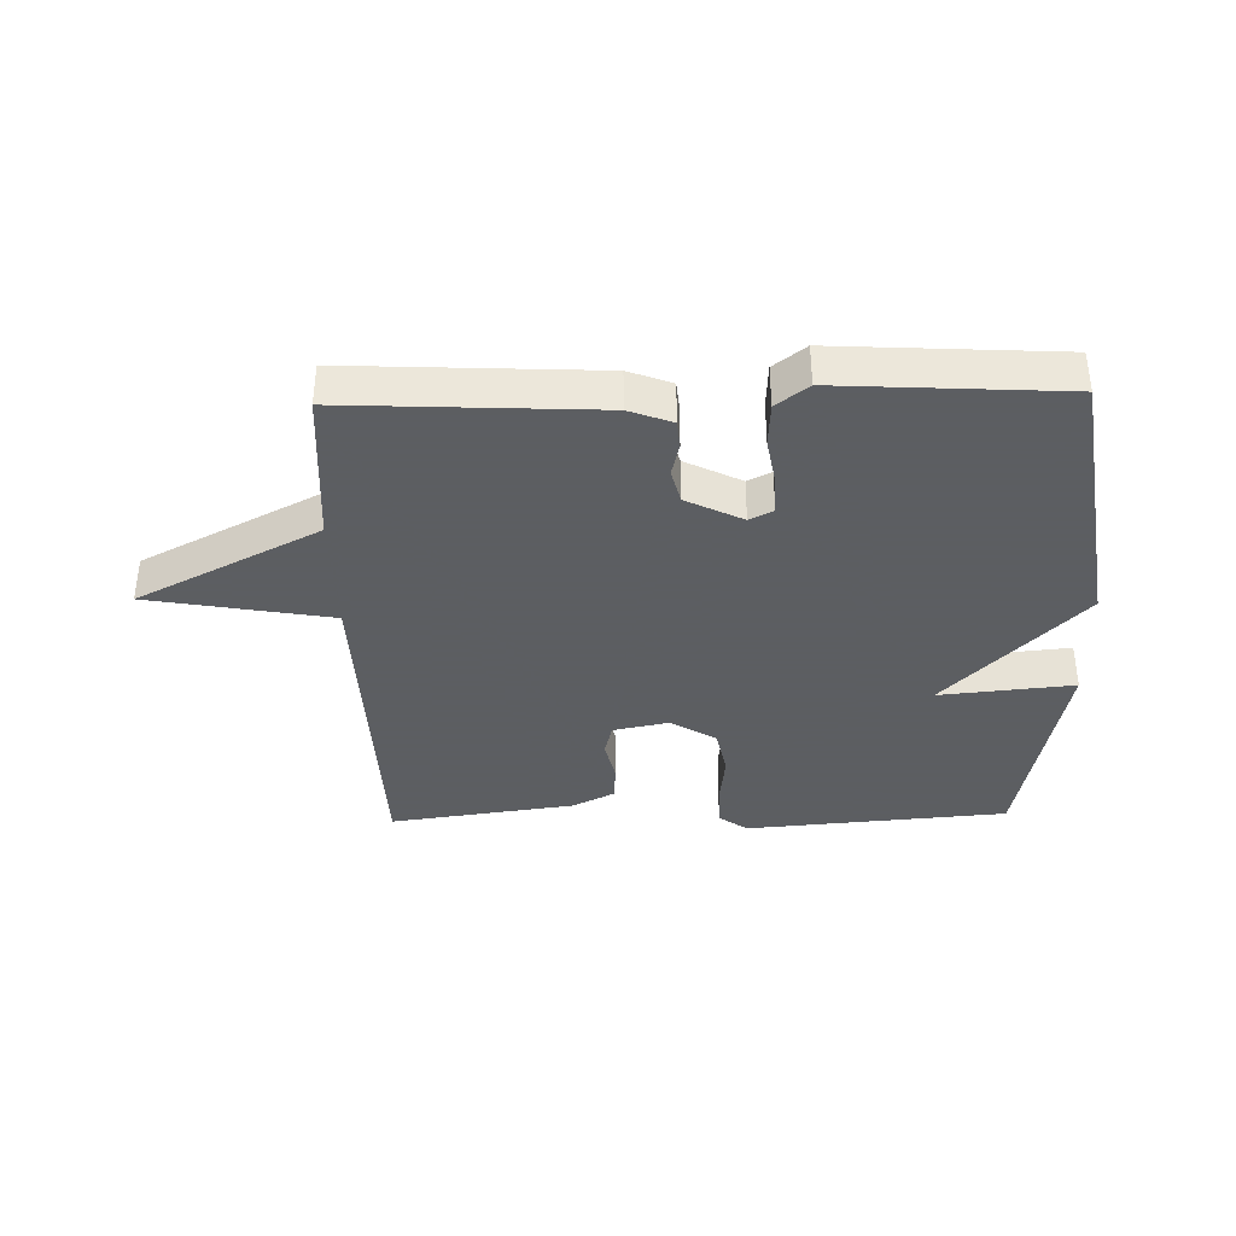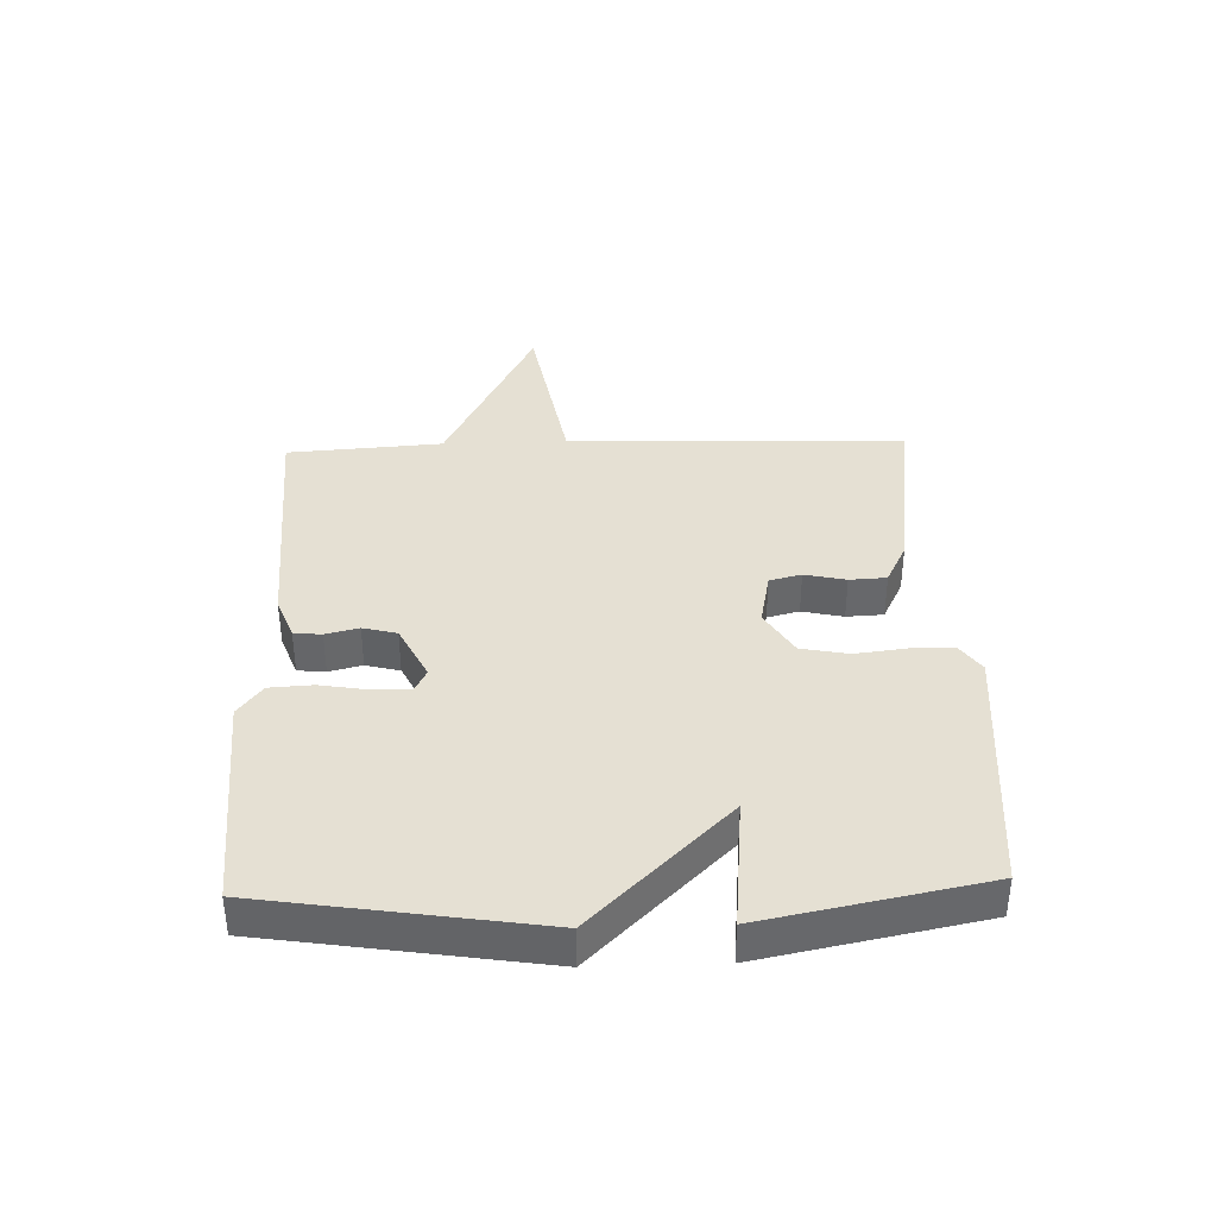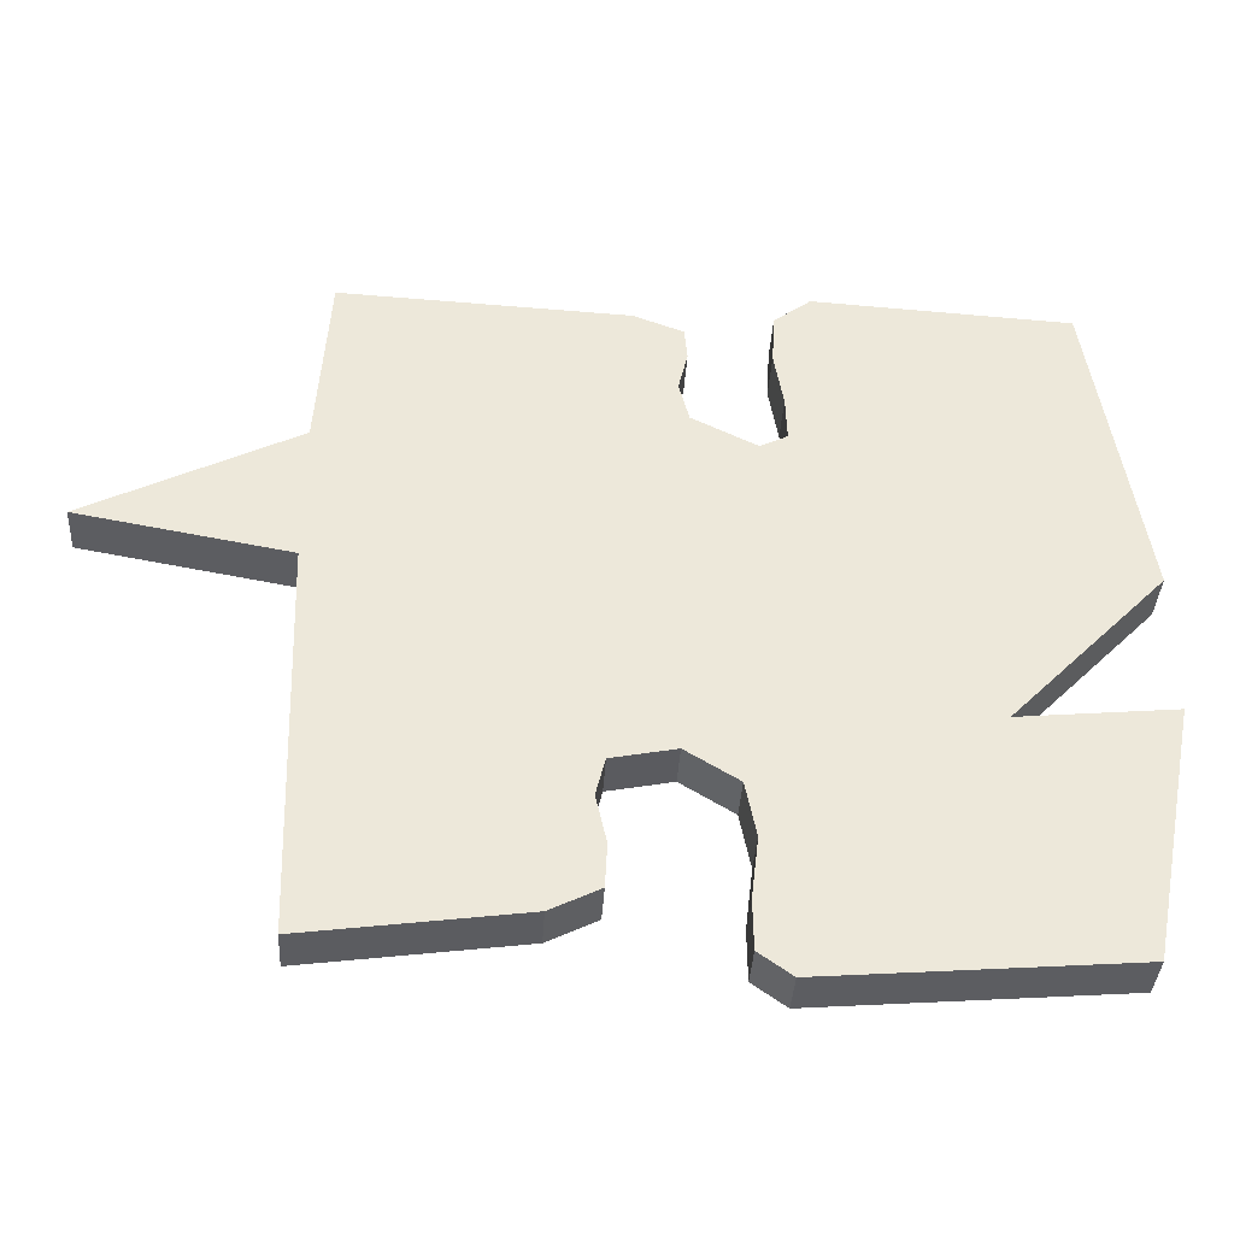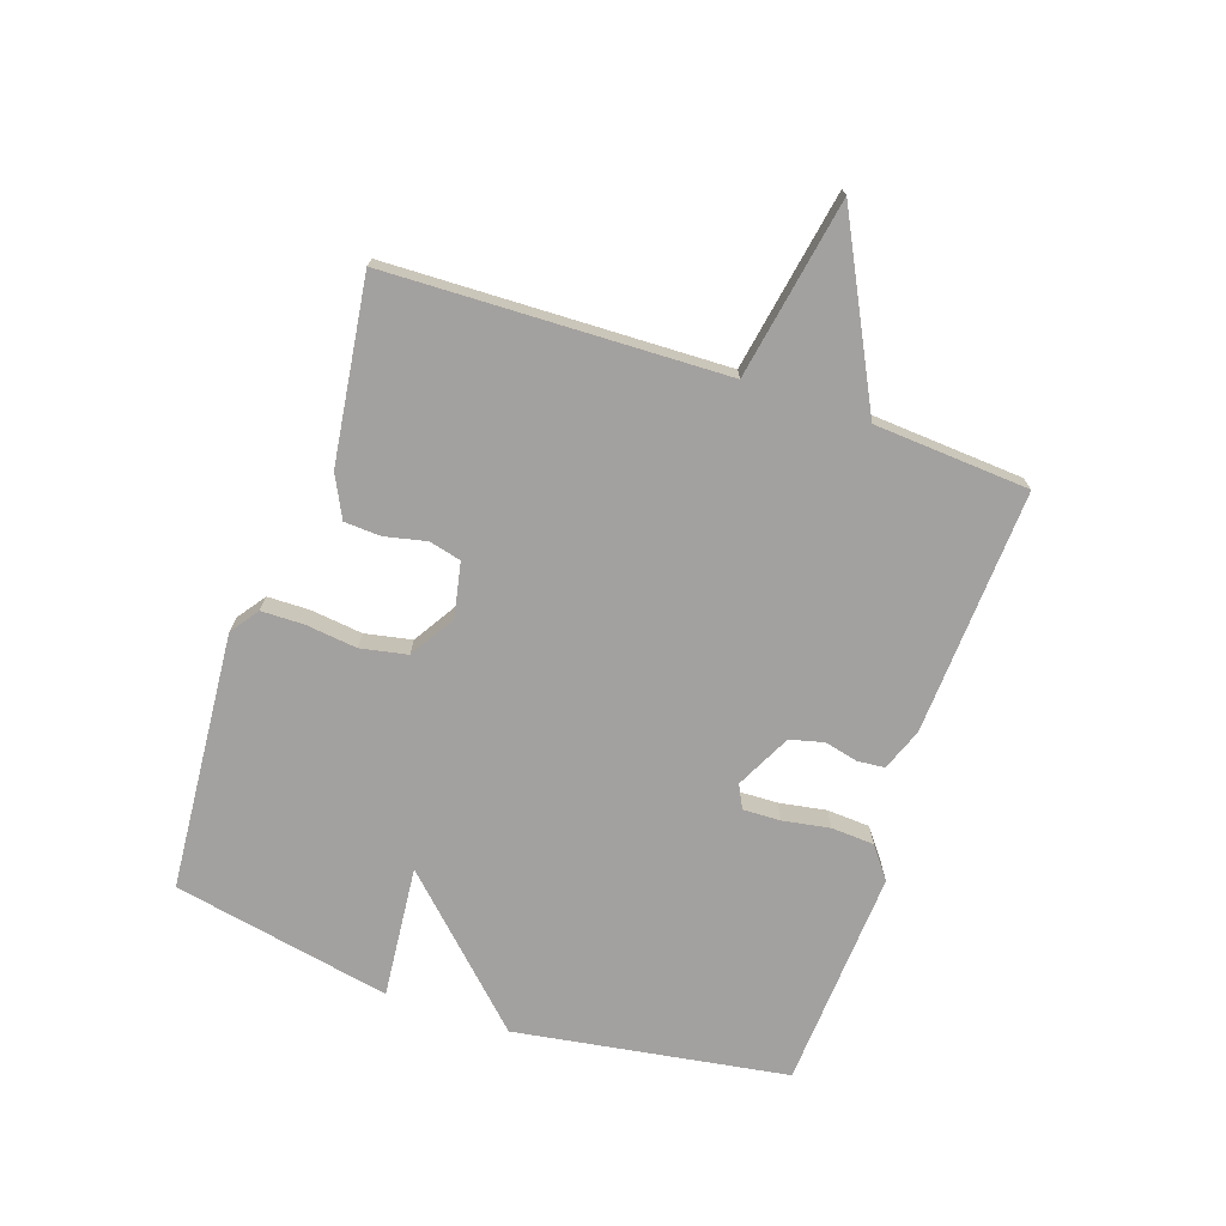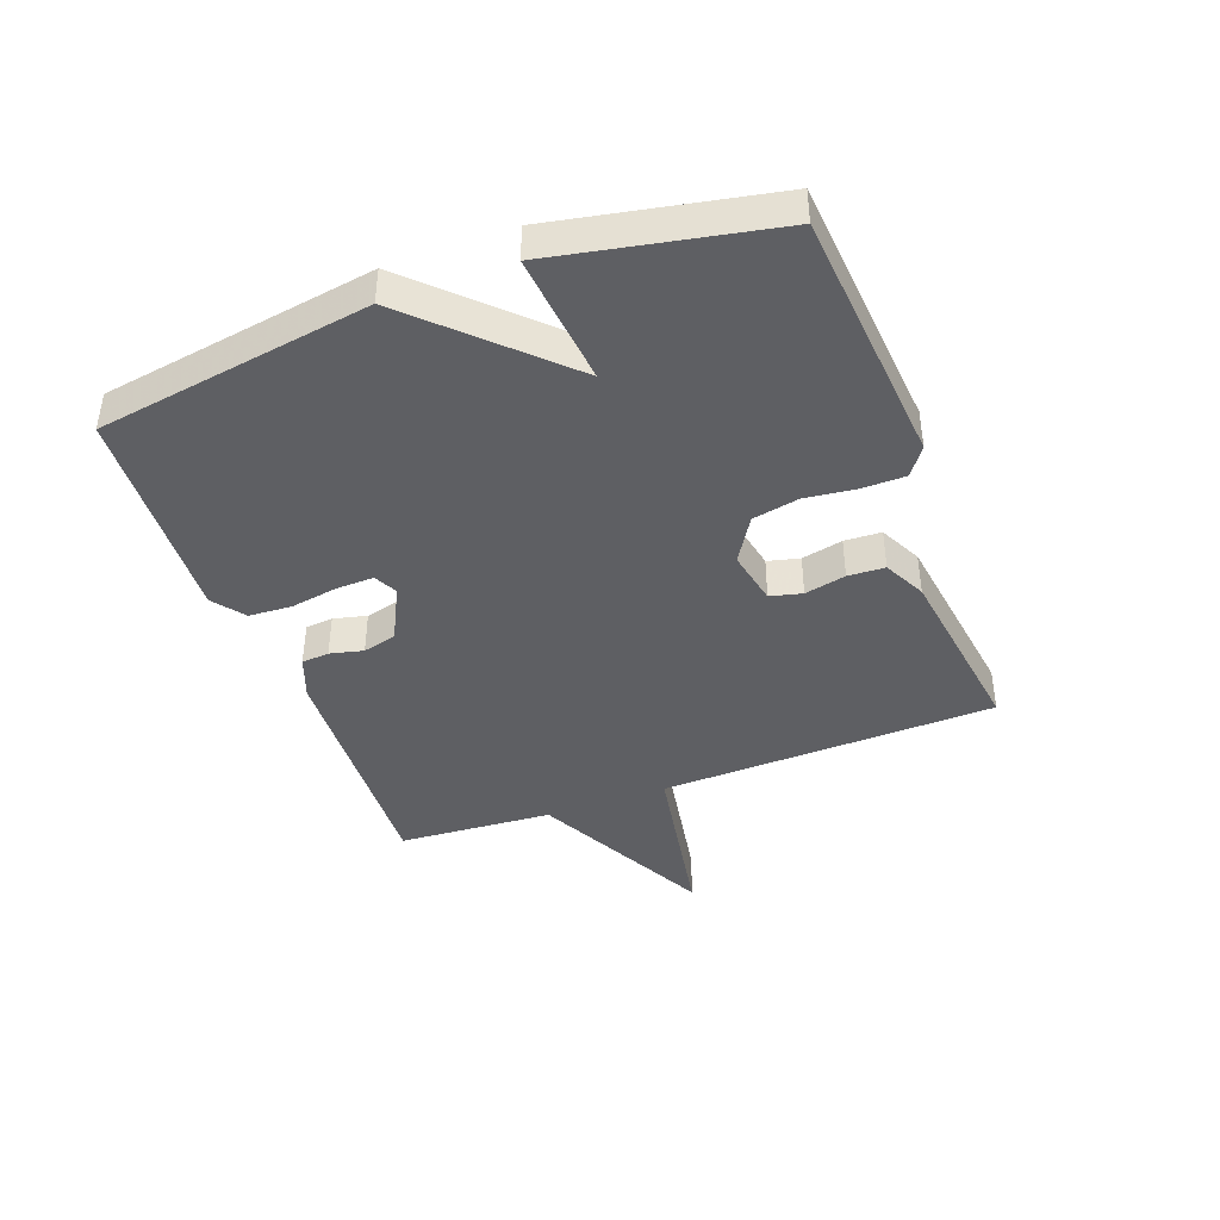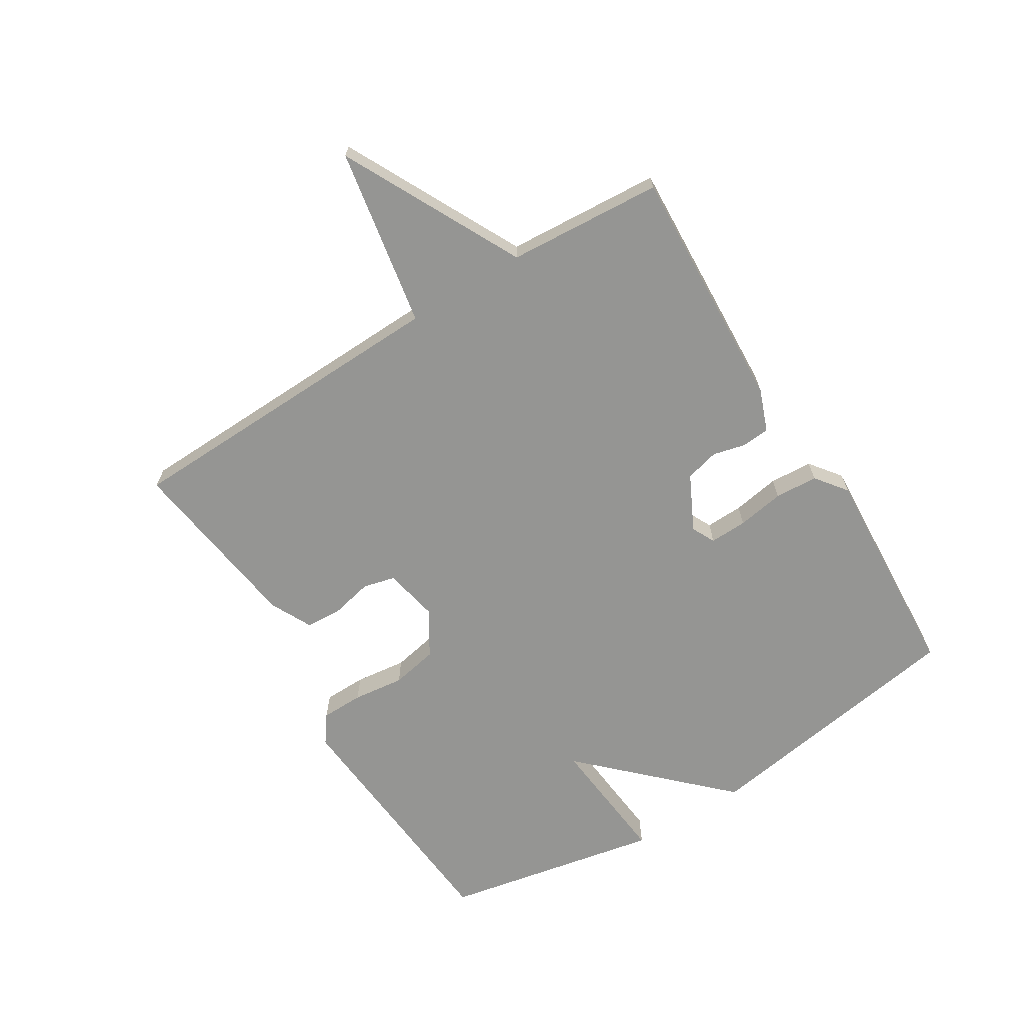
<metadata>
{"format":"obj","ext":"obj","renderer":"f3d","projection":"perspective","resolution":1024,"background":"white","views":[{"elev":-37.4,"azim":1.4,"up":"+Y"},{"elev":37.9,"azim":88.1,"up":"+Y"},{"elev":-37.8,"azim":-3.4,"up":"+Z"},{"elev":-72.3,"azim":-108.8,"up":"+Y"},{"elev":-41.8,"azim":110.4,"up":"+Y"},{"elev":-67.3,"azim":-58.3,"up":"+Y"}]}
</metadata>
<code>
v -0.5 0.07 0.5
v -0.1 0.07 0.48
v -0.031 0.07 0.454
v -0.027 0.07 0.409
v -0.04 0.07 0.355
v -0.026 0.07 0.3
v 0.064 0.07 0.255
v 0.102 0.07 0.274
v 0.1 0.07 0.335
v 0.087 0.07 0.412
v 0.091 0.07 0.482
v 0.142 0.07 0.521
v 0.5 0.07 0.5
v 0.57 0.07 0.056
v 0.355 0.07 -0.165
v 0.57 0.07 -0.144
v 0.5 0.07 -0.5
v 0.08 0.07 -0.535
v 0.034 0.07 -0.502
v 0.033 0.07 -0.433
v 0.043 0.07 -0.349
v 0.028 0.07 -0.273
v -0.045 0.07 -0.228
v -0.134 0.07 -0.246
v -0.147 0.07 -0.298
v -0.132 0.07 -0.365
v -0.135 0.07 -0.425
v -0.203 0.07 -0.459
v -0.5 0.07 -0.5
v -0.517 0.07 0.048
v -0.808 0.07 0.1
v -0.517 0.07 0.248
v -0.5 0 0.5
v -0.1 0 0.48
v -0.031 0 0.454
v -0.027 0 0.409
v -0.04 0 0.355
v -0.026 0 0.3
v 0.064 0 0.255
v 0.102 0 0.274
v 0.1 0 0.335
v 0.087 0 0.412
v 0.091 0 0.482
v 0.142 0 0.521
v 0.5 0 0.5
v 0.57 0 0.056
v 0.355 0 -0.165
v 0.57 0 -0.144
v 0.5 0 -0.5
v 0.08 0 -0.535
v 0.034 0 -0.502
v 0.033 0 -0.433
v 0.043 0 -0.349
v 0.028 0 -0.273
v -0.045 0 -0.228
v -0.134 0 -0.246
v -0.147 0 -0.298
v -0.132 0 -0.365
v -0.135 0 -0.425
v -0.203 0 -0.459
v -0.5 0 -0.5
v -0.517 0 0.048
v -0.808 0 0.1
v -0.517 0 0.248
f 30 31 32
f 30 32 1
f 29 30 1
f 28 29 1
f 27 28 1
f 26 27 1
f 25 26 1
f 1 2 3
f 25 1 3
f 24 25 3
f 19 20 21
f 18 19 21
f 17 18 21
f 16 17 21
f 15 16 21
f 15 21 22
f 13 14 15
f 12 13 15
f 11 12 15
f 10 11 15
f 9 10 15
f 8 9 15
f 15 22 23
f 8 15 23
f 7 8 23
f 3 4 5
f 24 3 5
f 24 5 6
f 6 7 23 24
f 64 63 62
f 33 64 62
f 33 62 61
f 33 61 60
f 33 60 59
f 33 59 58
f 33 58 57
f 35 34 33
f 35 33 57
f 35 57 56
f 53 52 51
f 53 51 50
f 53 50 49
f 53 49 48
f 53 48 47
f 54 53 47
f 47 46 45
f 47 45 44
f 47 44 43
f 47 43 42
f 47 42 41
f 47 41 40
f 55 54 47
f 55 47 40
f 55 40 39
f 37 36 35
f 37 35 56
f 38 37 56
f 56 55 39 38
f 1 33 34 2
f 2 34 35 3
f 3 35 36 4
f 4 36 37 5
f 5 37 38 6
f 6 38 39 7
f 7 39 40 8
f 8 40 41 9
f 9 41 42 10
f 10 42 43 11
f 11 43 44 12
f 12 44 45 13
f 13 45 46 14
f 14 46 47 15
f 15 47 48 16
f 16 48 49 17
f 17 49 50 18
f 18 50 51 19
f 19 51 52 20
f 20 52 53 21
f 21 53 54 22
f 22 54 55 23
f 23 55 56 24
f 24 56 57 25
f 25 57 58 26
f 26 58 59 27
f 27 59 60 28
f 28 60 61 29
f 29 61 62 30
f 30 62 63 31
f 31 63 64 32
f 32 64 33 1

</code>
